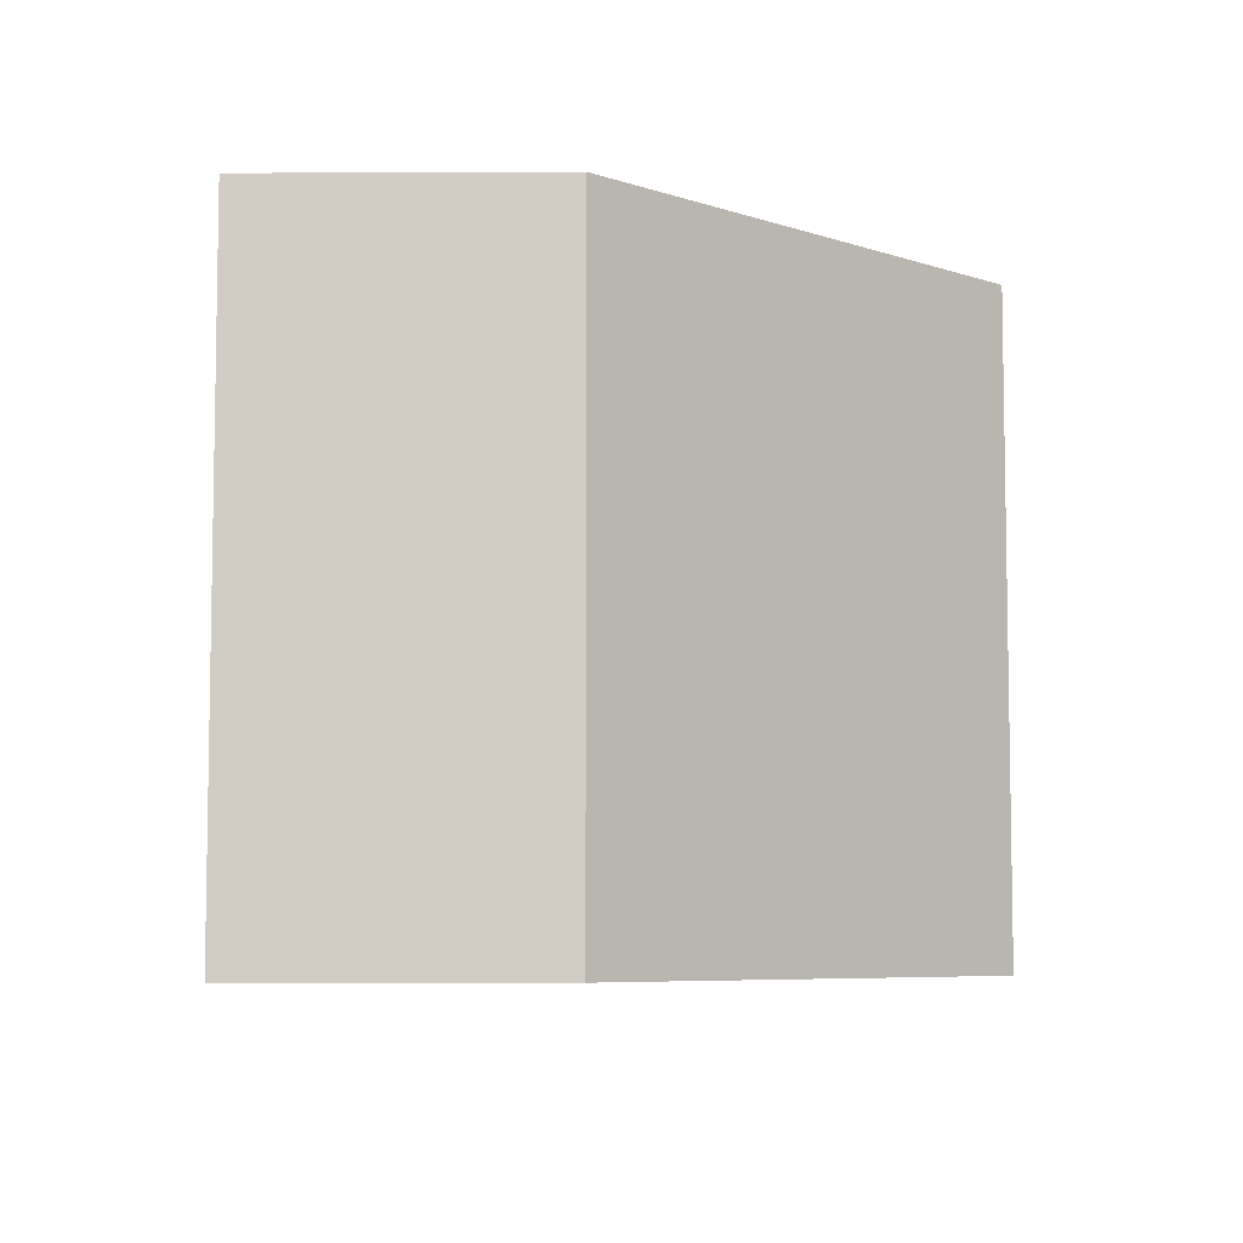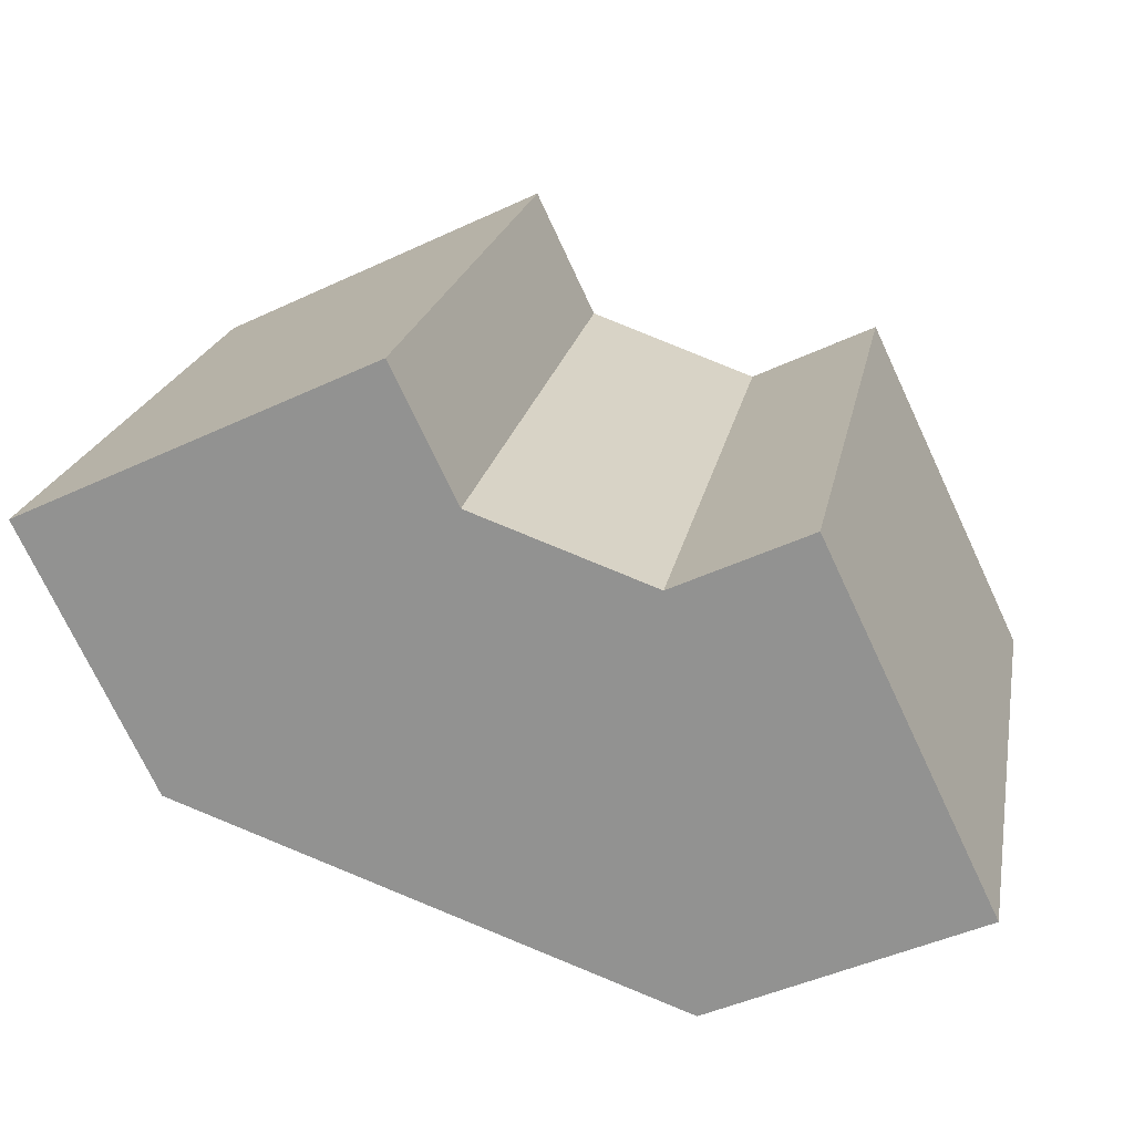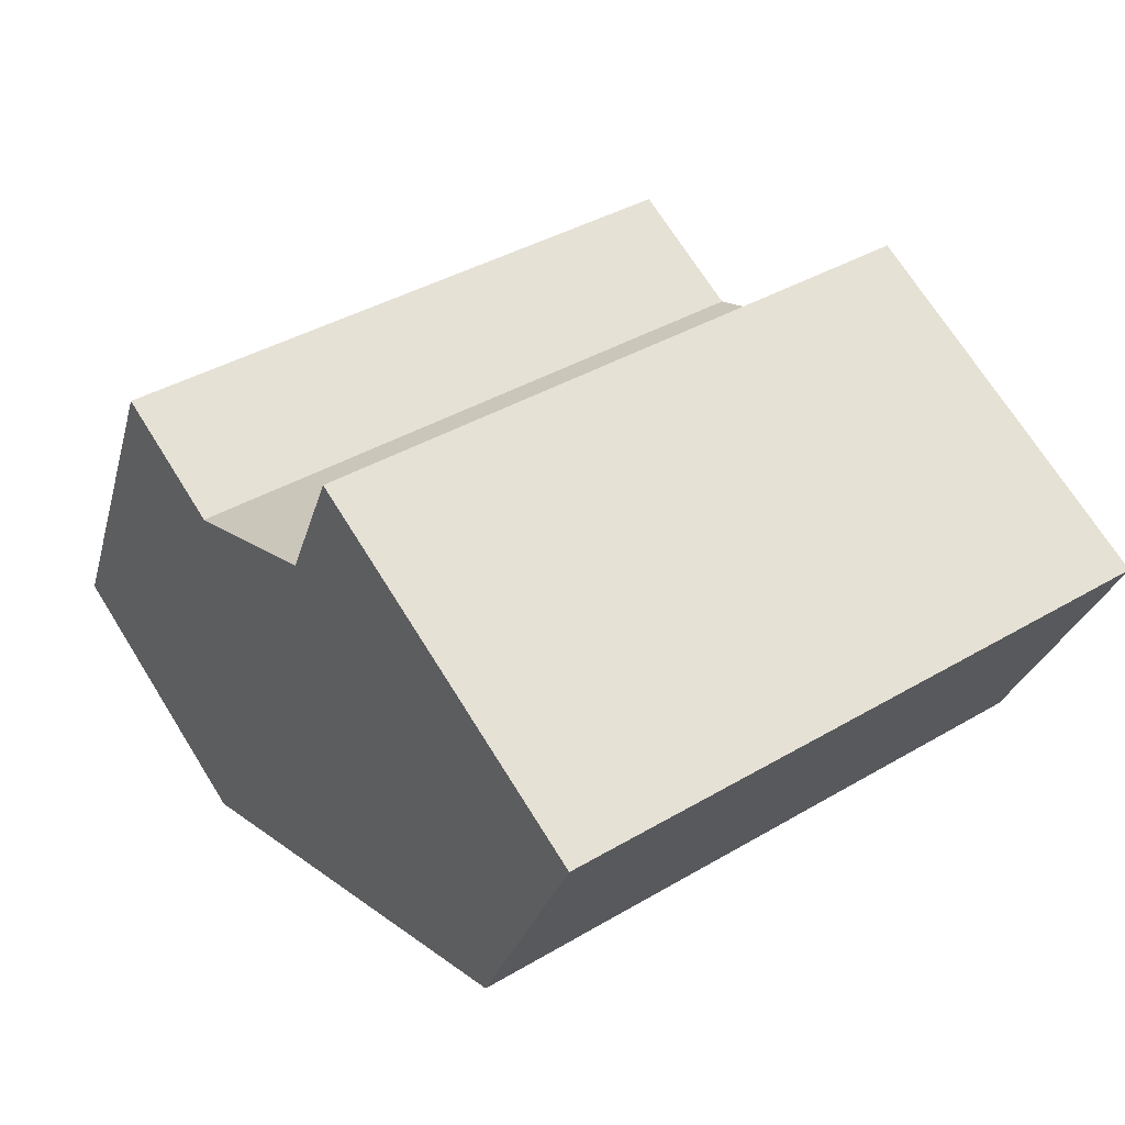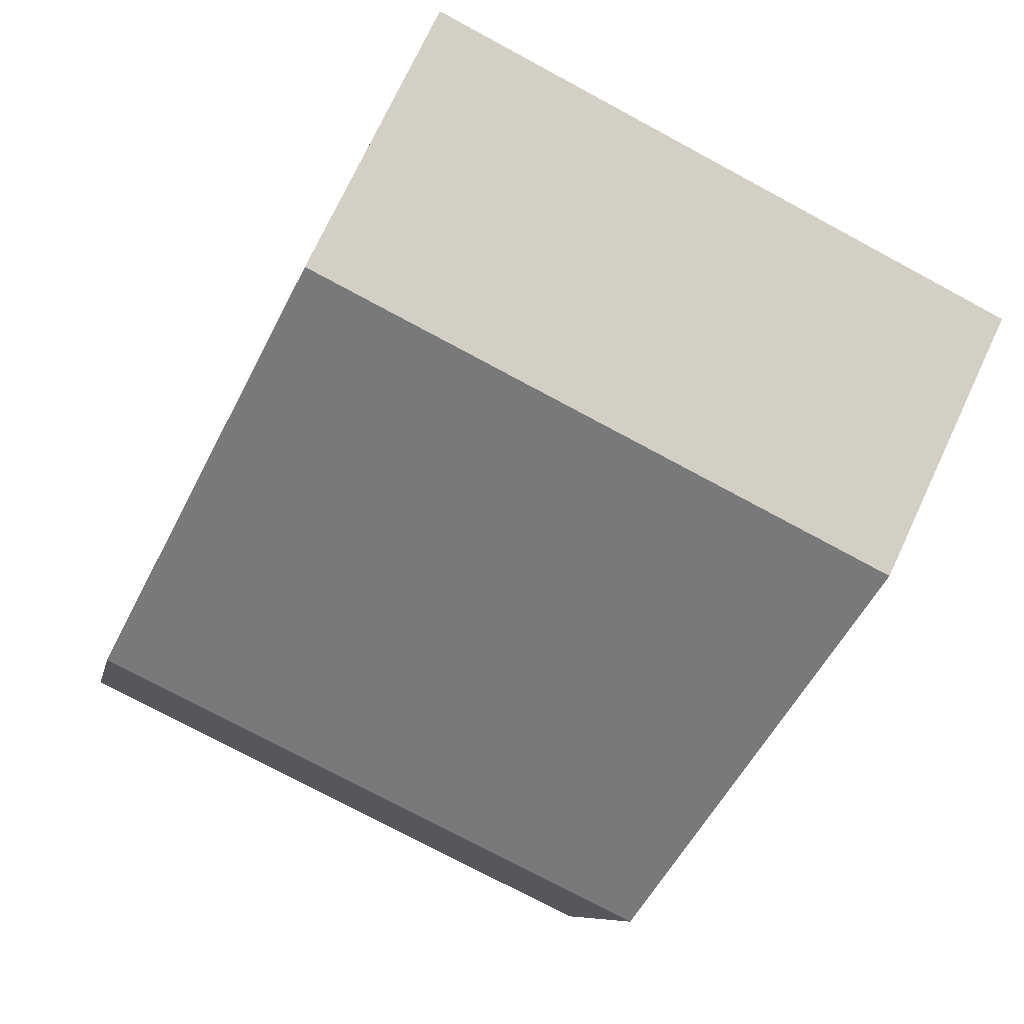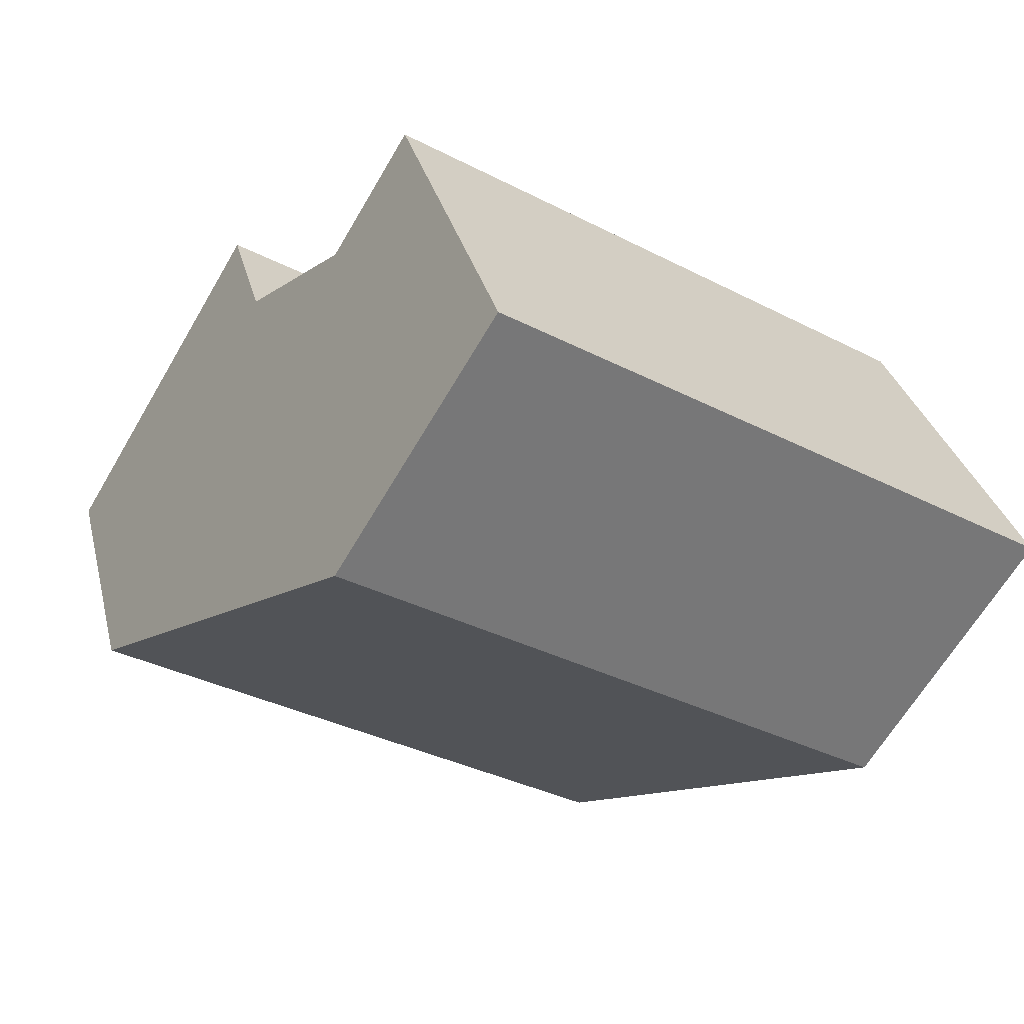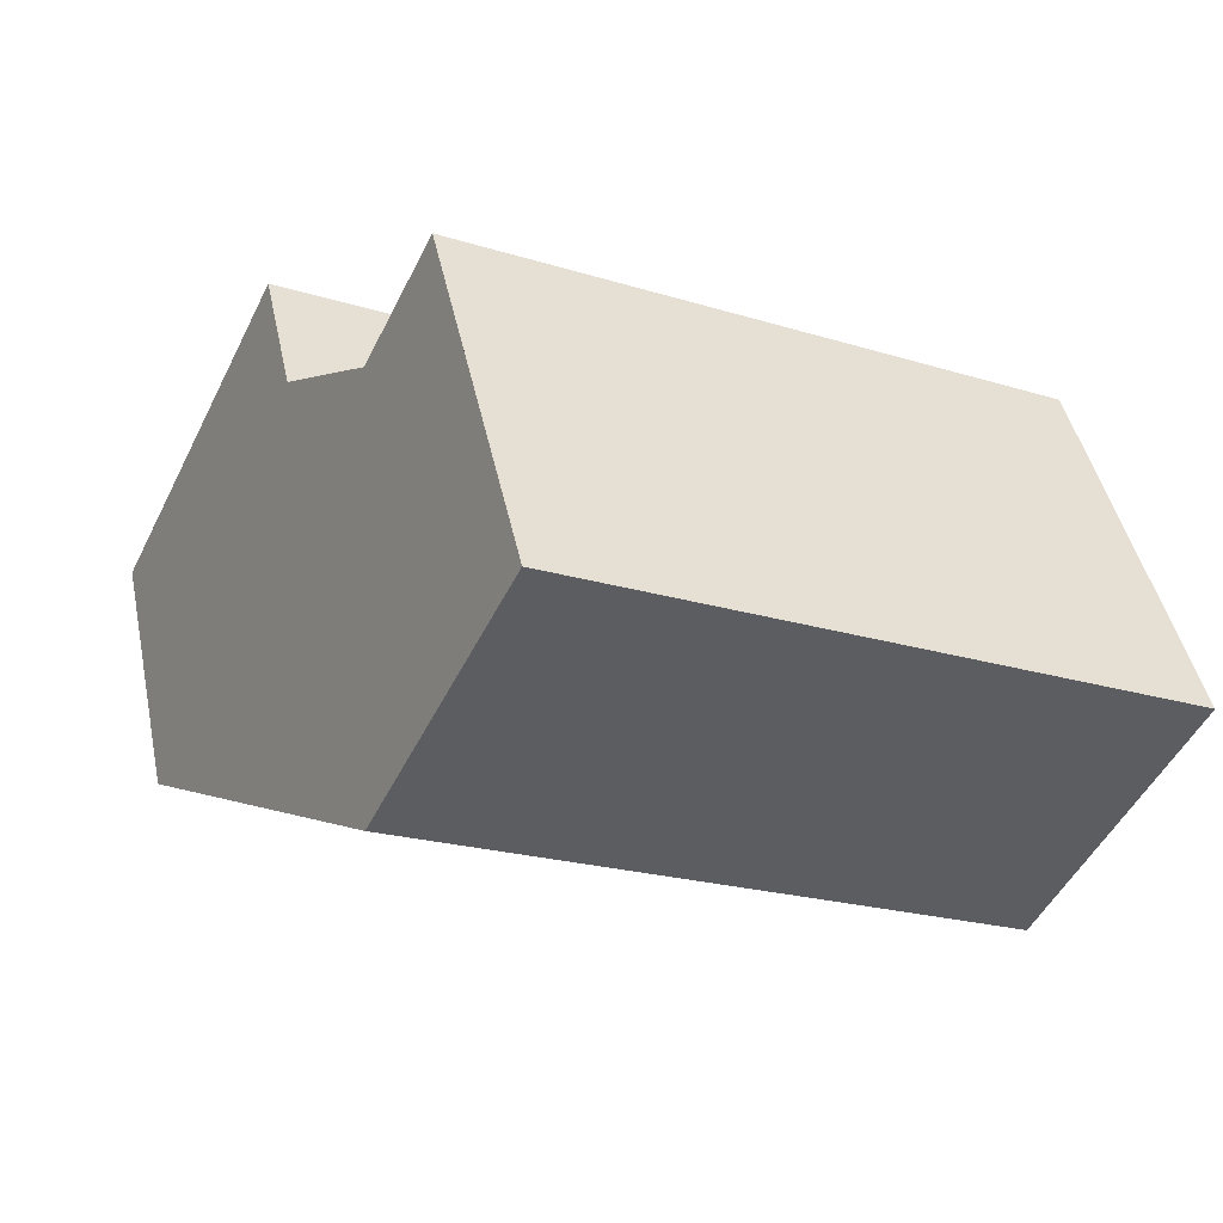
<metadata>
{"format":"obj","ext":"obj","renderer":"f3d","projection":"perspective","resolution":1024,"background":"white","views":[{"elev":-6.7,"azim":116.4,"up":"+Y"},{"elev":21.4,"azim":-169.1,"up":"+Z"},{"elev":39.8,"azim":53.9,"up":"+Z"},{"elev":-76.3,"azim":-118.2,"up":"+Z"},{"elev":-35.3,"azim":-124.3,"up":"+Z"},{"elev":-21.3,"azim":-118.9,"up":"+Z"}]}
</metadata>
<code>
v  6.958 2.047e-16 -3.344
v  6.609 16.82 -3.176
v  6.958 16.82 -3.344
v  0.0003583 16.82 -0.000532
v  0 0 0
v  6.609 1.945e-16 -3.176
v  20.2 16.82 1.324
v  20.37 -1.018e-16 1.662
v  20.2 -8.11e-17 1.324
v  23.55 -5.06e-16 8.264
v  20.37 16.82 1.662
v  23.55 16.82 8.264
v  2.805 16.82 5.836
v  4.476 16.82 9.313
v  4.475 -5.703e-16 9.313
v  2.805 -3.574e-16 5.837
v  17.69 -6.786e-16 11.08
v  14.26 -7.799e-16 12.74
v  14.26 16.82 12.74
v  17.69 16.82 11.08
v  12.6 -5.688e-16 9.289
v  7.938 16.82 7.646
v  7.938 -4.682e-16 7.646
v  12.6 16.82 9.288
g defaultobject
f 1 2 3
f 2 1 4
f 4 1 5
f 5 1 6
f 7 8 9
f 8 7 10
f 10 7 11
f 10 11 12
f 5 13 4
f 13 5 14
f 14 5 15
f 15 5 16
f 12 17 10
f 17 12 18
f 18 12 19
f 19 12 20
f 3 9 1
f 9 3 7
f 21 22 23
f 22 21 24
f 23 14 15
f 14 23 22
f 19 21 18
f 21 19 24
f 16 23 15
f 21 17 18
f 17 21 10
f 10 21 23
f 10 23 16
f 10 16 5
f 10 5 8
f 8 5 6
f 8 6 9
f 9 6 1
f 11 20 12
f 20 11 7
f 20 7 3
f 20 3 19
f 19 3 24
f 24 3 22
f 22 3 2
f 22 2 4
f 22 4 14
f 14 4 13

</code>
